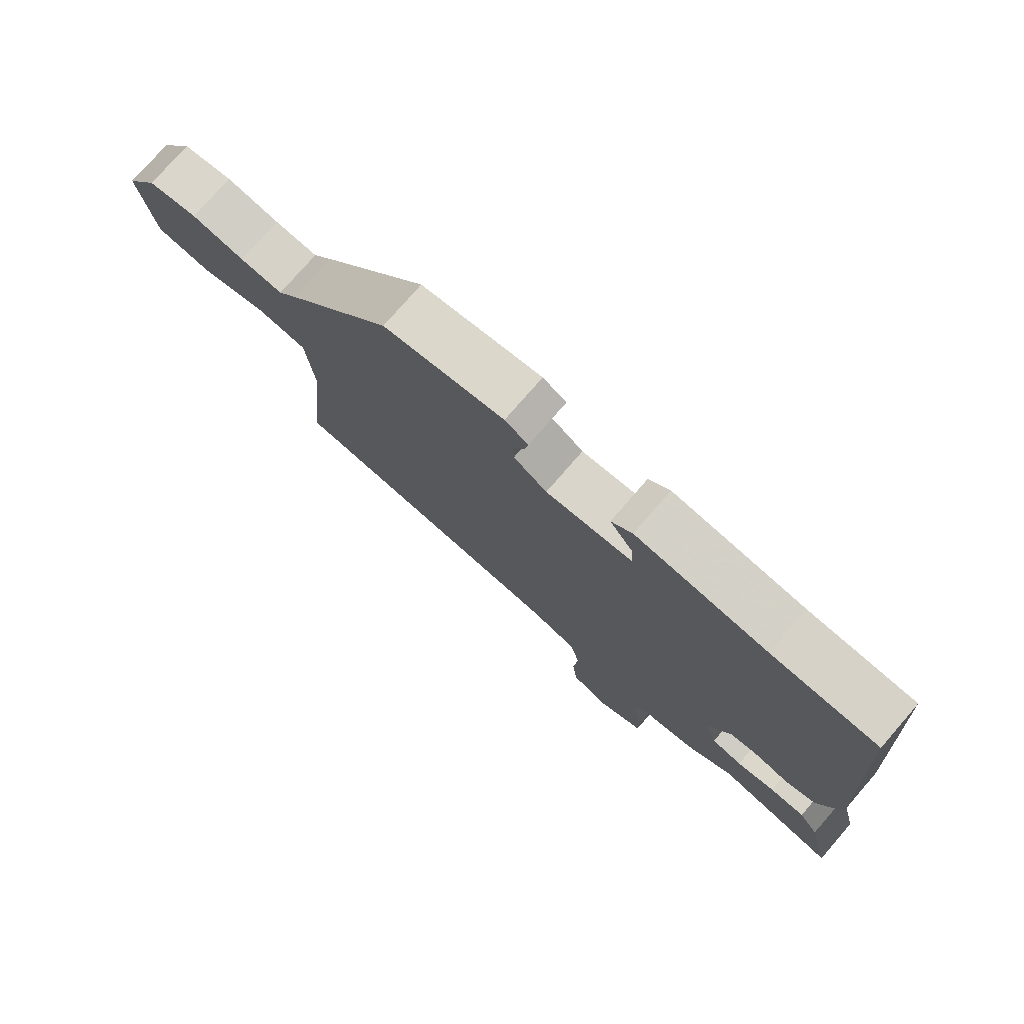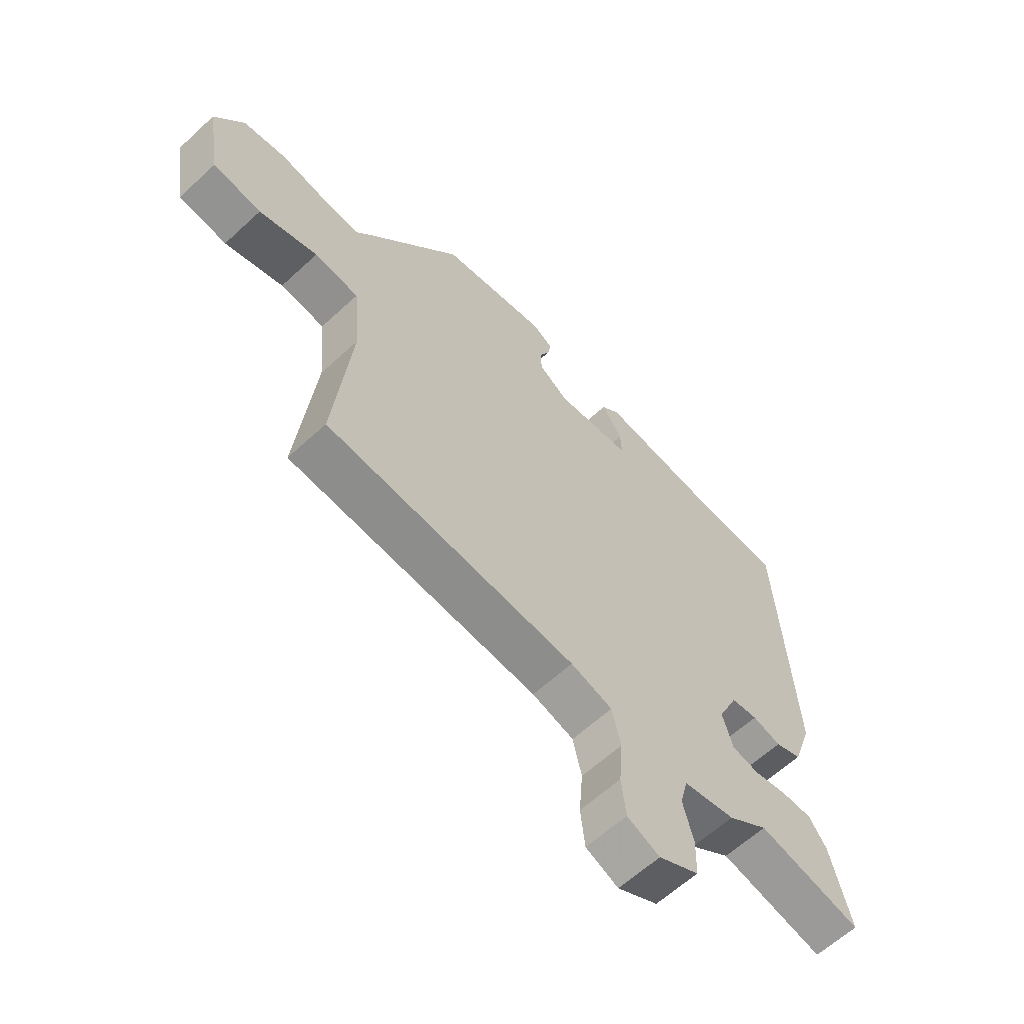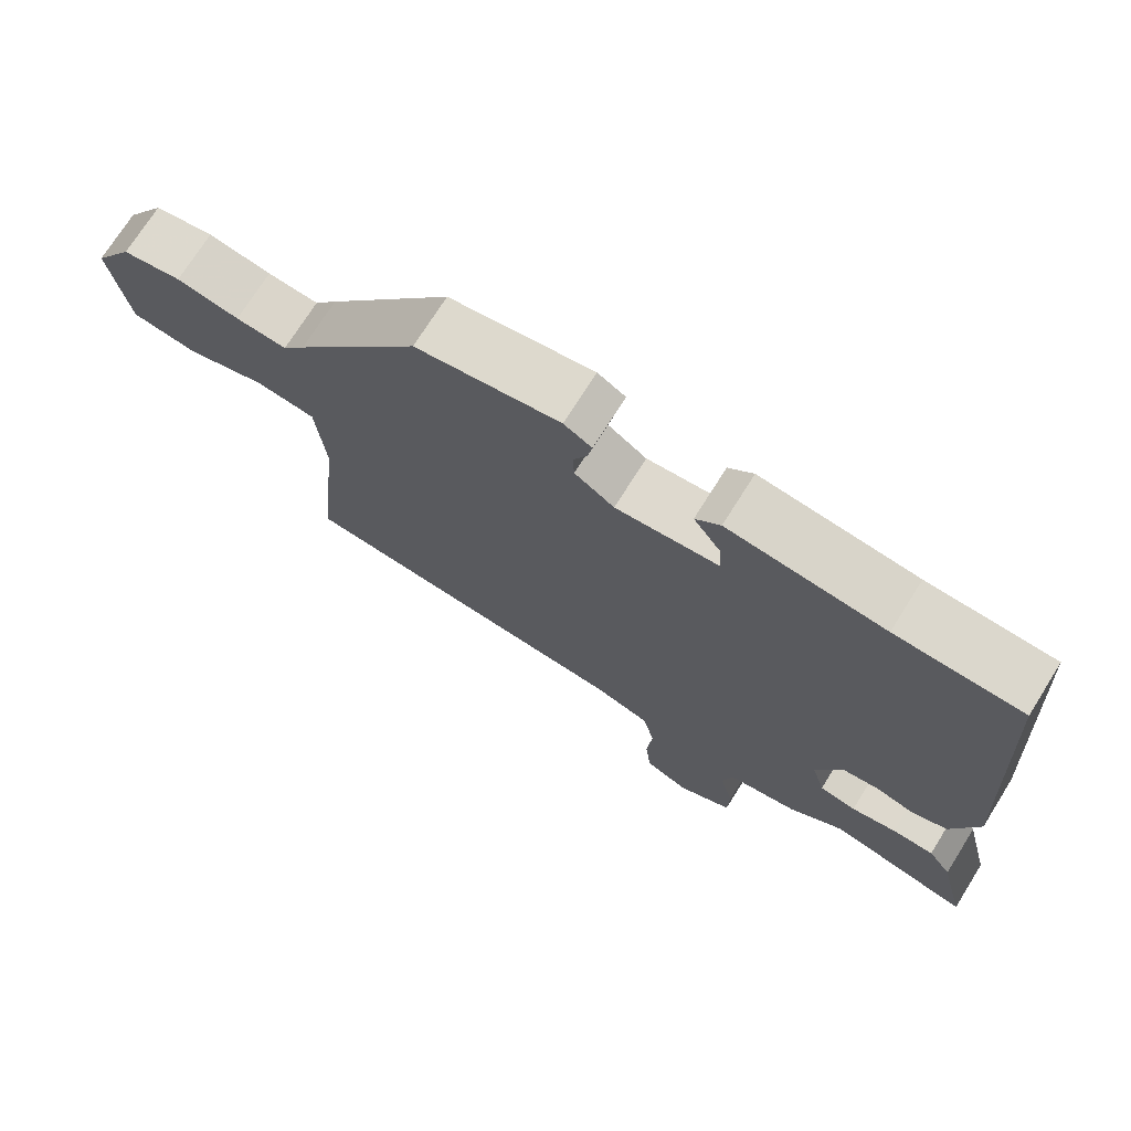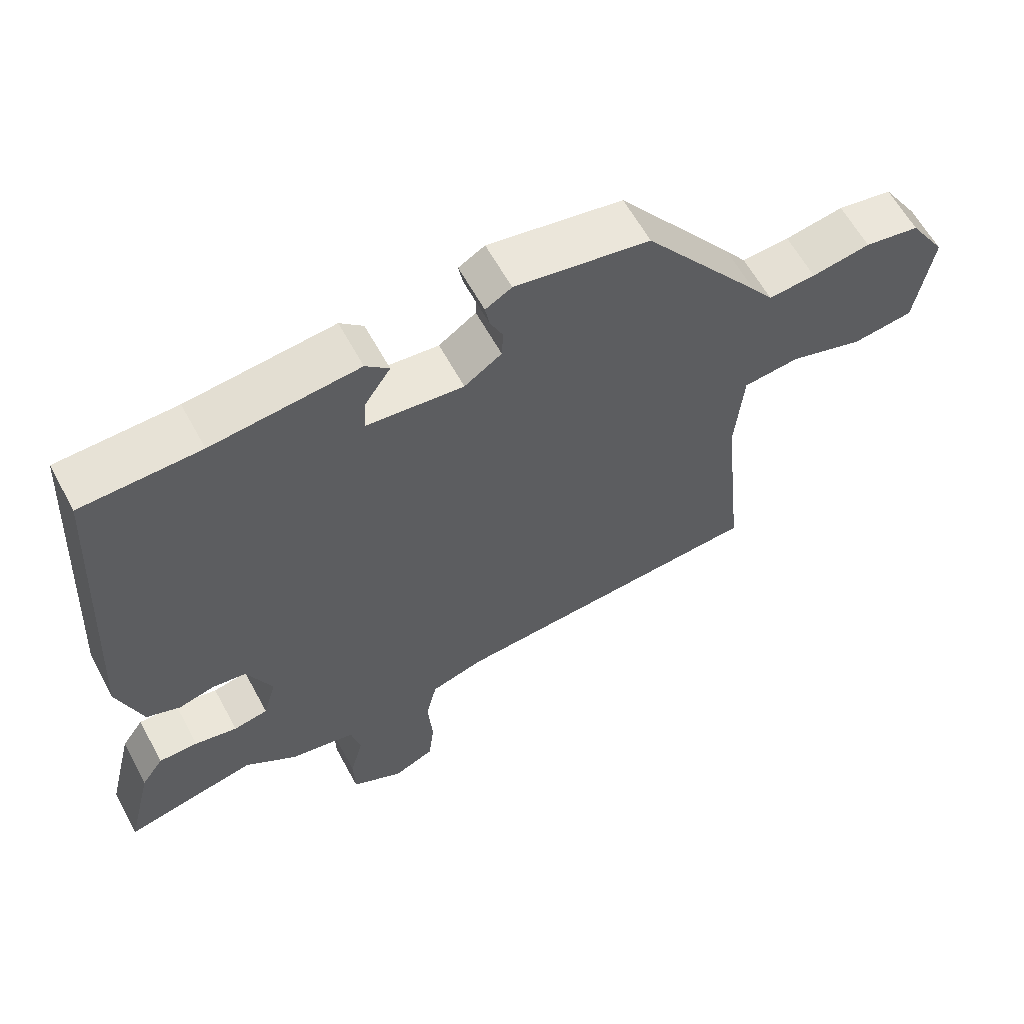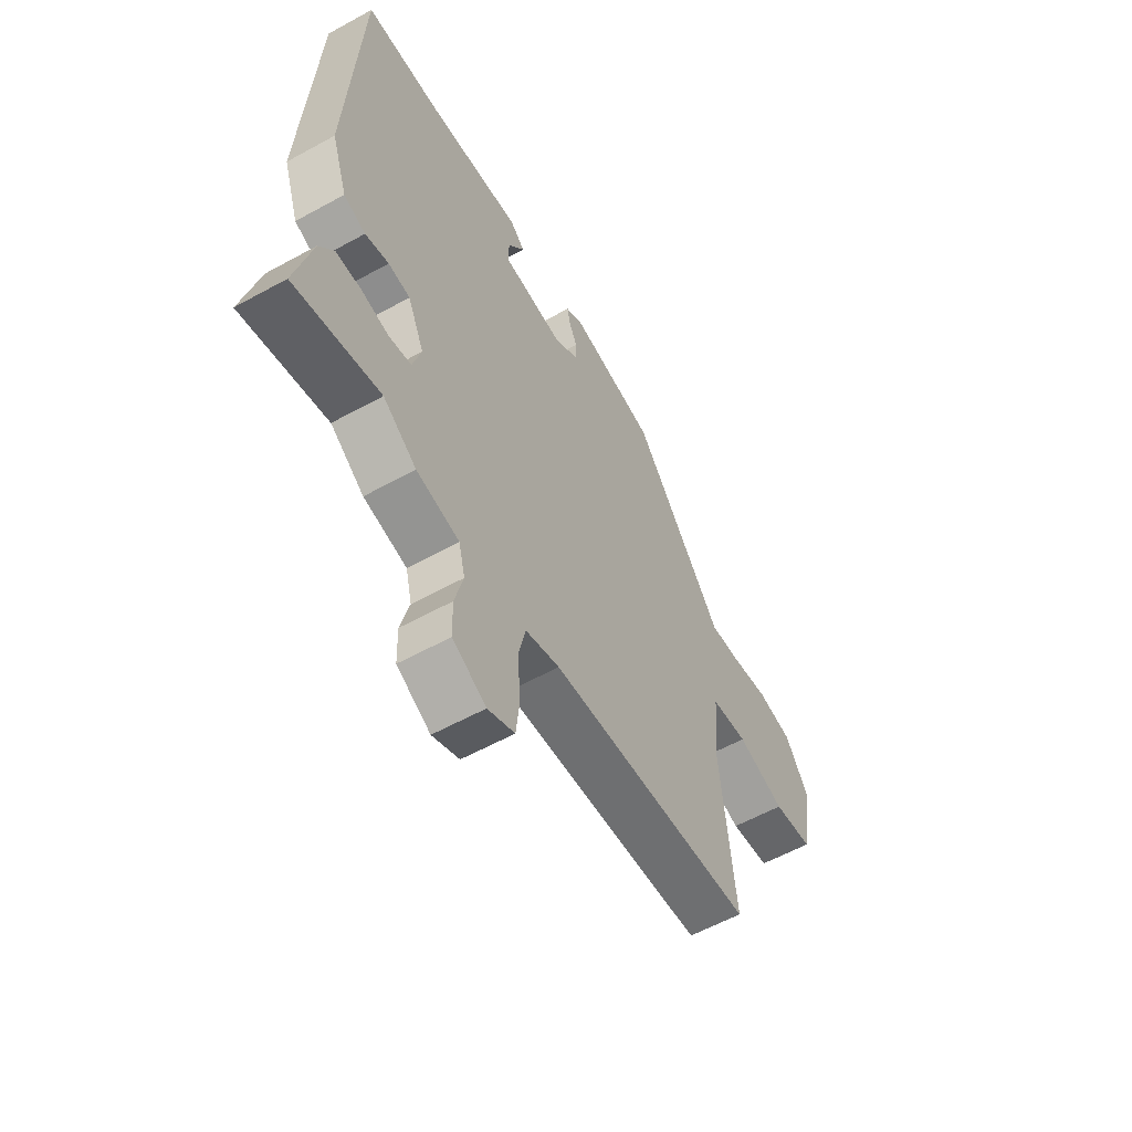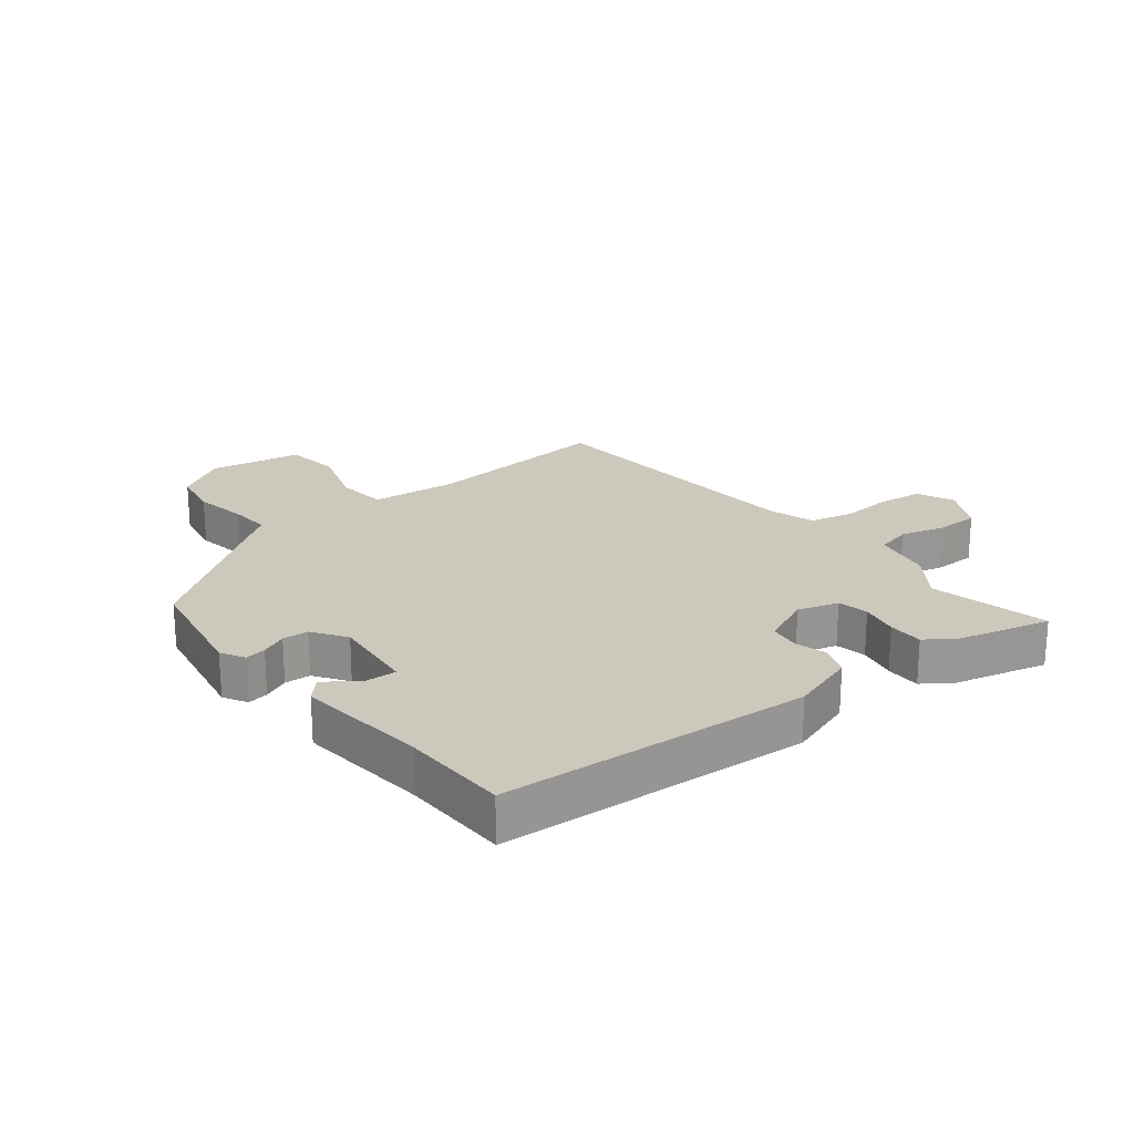
<metadata>
{"format":"obj","ext":"obj","renderer":"f3d","projection":"perspective","resolution":1024,"background":"white","views":[{"elev":76.7,"azim":41.0,"up":"+Z"},{"elev":-61.8,"azim":-46.8,"up":"+Z"},{"elev":72.6,"azim":32.1,"up":"+Z"},{"elev":61.3,"azim":151.6,"up":"+Z"},{"elev":-58.1,"azim":119.7,"up":"+Z"},{"elev":22.1,"azim":52.0,"up":"+Y"}]}
</metadata>
<code>
v 0.545 0.07 -0.51
v 0.353 0.07 -0.467
v 0.278 0.07 -0.52
v 0.182 0.07 -0.539
v 0.168 0.07 -0.596
v 0.187 0.07 -0.67
v 0.185 0.07 -0.738
v 0.11 0.07 -0.778
v 0.05 0.07 -0.751
v 0.042 0.07 -0.679
v 0.049 0.07 -0.594
v 0.033 0.07 -0.524
v -0.044 0.07 -0.501
v -0.506 0.07 -0.467
v -0.474 0.07 -0.159
v -0.486 0.07 -0.019
v -0.568 0.07 -0.01
v -0.676 0.07 -0.044
v -0.765 0.07 -0.032
v -0.79 0.07 0.118
v -0.737 0.07 0.201
v -0.657 0.07 0.215
v -0.572 0.07 0.2
v -0.503 0.07 0.195
v -0.472 0.07 0.238
v -0.3 0.07 0.468
v -0.104 0.07 0.503
v -0.066 0.07 0.481
v -0.072 0.07 0.447
v -0.091 0.07 0.406
v -0.089 0.07 0.364
v -0.035 0.07 0.327
v 0.105 0.07 0.341
v 0.103 0.07 0.39
v 0.065 0.07 0.446
v 0.099 0.07 0.477
v 0.312 0.07 0.454
v 0.484 0.07 0.449
v 0.512 0.07 -0.051
v 0.476 0.07 -0.157
v 0.427 0.07 -0.176
v 0.374 0.07 -0.162
v 0.325 0.07 -0.169
v 0.288 0.07 -0.25
v 0.307 0.07 -0.316
v 0.357 0.07 -0.326
v 0.419 0.07 -0.313
v 0.476 0.07 -0.313
v 0.508 0.07 -0.359
v 0.545 0 -0.51
v 0.353 0 -0.467
v 0.278 0 -0.52
v 0.182 0 -0.539
v 0.168 0 -0.596
v 0.187 0 -0.67
v 0.185 0 -0.738
v 0.11 0 -0.778
v 0.05 0 -0.751
v 0.042 0 -0.679
v 0.049 0 -0.594
v 0.033 0 -0.524
v -0.044 0 -0.501
v -0.506 0 -0.467
v -0.474 0 -0.159
v -0.486 0 -0.019
v -0.568 0 -0.01
v -0.676 0 -0.044
v -0.765 0 -0.032
v -0.79 0 0.118
v -0.737 0 0.201
v -0.657 0 0.215
v -0.572 0 0.2
v -0.503 0 0.195
v -0.472 0 0.238
v -0.3 0 0.468
v -0.104 0 0.503
v -0.066 0 0.481
v -0.072 0 0.447
v -0.091 0 0.406
v -0.089 0 0.364
v -0.035 0 0.327
v 0.105 0 0.341
v 0.103 0 0.39
v 0.065 0 0.446
v 0.099 0 0.477
v 0.312 0 0.454
v 0.484 0 0.449
v 0.512 0 -0.051
v 0.476 0 -0.157
v 0.427 0 -0.176
v 0.374 0 -0.162
v 0.325 0 -0.169
v 0.288 0 -0.25
v 0.307 0 -0.316
v 0.357 0 -0.326
v 0.419 0 -0.313
v 0.476 0 -0.313
v 0.508 0 -0.359
f 49 1 2
f 48 49 2
f 47 48 2
f 46 47 2
f 2 3 4
f 46 2 4
f 45 46 4
f 44 45 4
f 40 41 42
f 39 40 42
f 38 39 42
f 37 38 42
f 37 42 43
f 34 35 36 37
f 37 43 44
f 34 37 44
f 33 34 44
f 28 29 30
f 27 28 30
f 26 27 30
f 25 26 30
f 24 25 30
f 24 30 31
f 21 22 23
f 20 21 23
f 19 20 23
f 18 19 23
f 17 18 23
f 16 17 23 24
f 24 31 32
f 16 24 32
f 15 16 32
f 9 10 11
f 8 9 11
f 7 8 11
f 6 7 11
f 5 6 11
f 4 5 11 12
f 44 4 12 13
f 32 33 44
f 15 32 44
f 14 15 44
f 13 14 44
f 51 50 98
f 51 98 97
f 51 97 96
f 51 96 95
f 53 52 51
f 53 51 95
f 53 95 94
f 53 94 93
f 91 90 89
f 91 89 88
f 91 88 87
f 91 87 86
f 92 91 86
f 86 85 84 83
f 93 92 86
f 93 86 83
f 93 83 82
f 79 78 77
f 79 77 76
f 79 76 75
f 79 75 74
f 79 74 73
f 80 79 73
f 72 71 70
f 72 70 69
f 72 69 68
f 72 68 67
f 72 67 66
f 73 72 66 65
f 81 80 73
f 81 73 65
f 81 65 64
f 60 59 58
f 60 58 57
f 60 57 56
f 60 56 55
f 60 55 54
f 61 60 54 53
f 62 61 53 93
f 93 82 81
f 93 81 64
f 93 64 63
f 93 63 62
f 1 50 51 2
f 2 51 52 3
f 3 52 53 4
f 4 53 54 5
f 5 54 55 6
f 6 55 56 7
f 7 56 57 8
f 8 57 58 9
f 9 58 59 10
f 10 59 60 11
f 11 60 61 12
f 12 61 62 13
f 13 62 63 14
f 14 63 64 15
f 15 64 65 16
f 16 65 66 17
f 17 66 67 18
f 18 67 68 19
f 19 68 69 20
f 20 69 70 21
f 21 70 71 22
f 22 71 72 23
f 23 72 73 24
f 24 73 74 25
f 25 74 75 26
f 26 75 76 27
f 27 76 77 28
f 28 77 78 29
f 29 78 79 30
f 30 79 80 31
f 31 80 81 32
f 32 81 82 33
f 33 82 83 34
f 34 83 84 35
f 35 84 85 36
f 36 85 86 37
f 37 86 87 38
f 38 87 88 39
f 39 88 89 40
f 40 89 90 41
f 41 90 91 42
f 42 91 92 43
f 43 92 93 44
f 44 93 94 45
f 45 94 95 46
f 46 95 96 47
f 47 96 97 48
f 48 97 98 49
f 49 98 50 1

</code>
